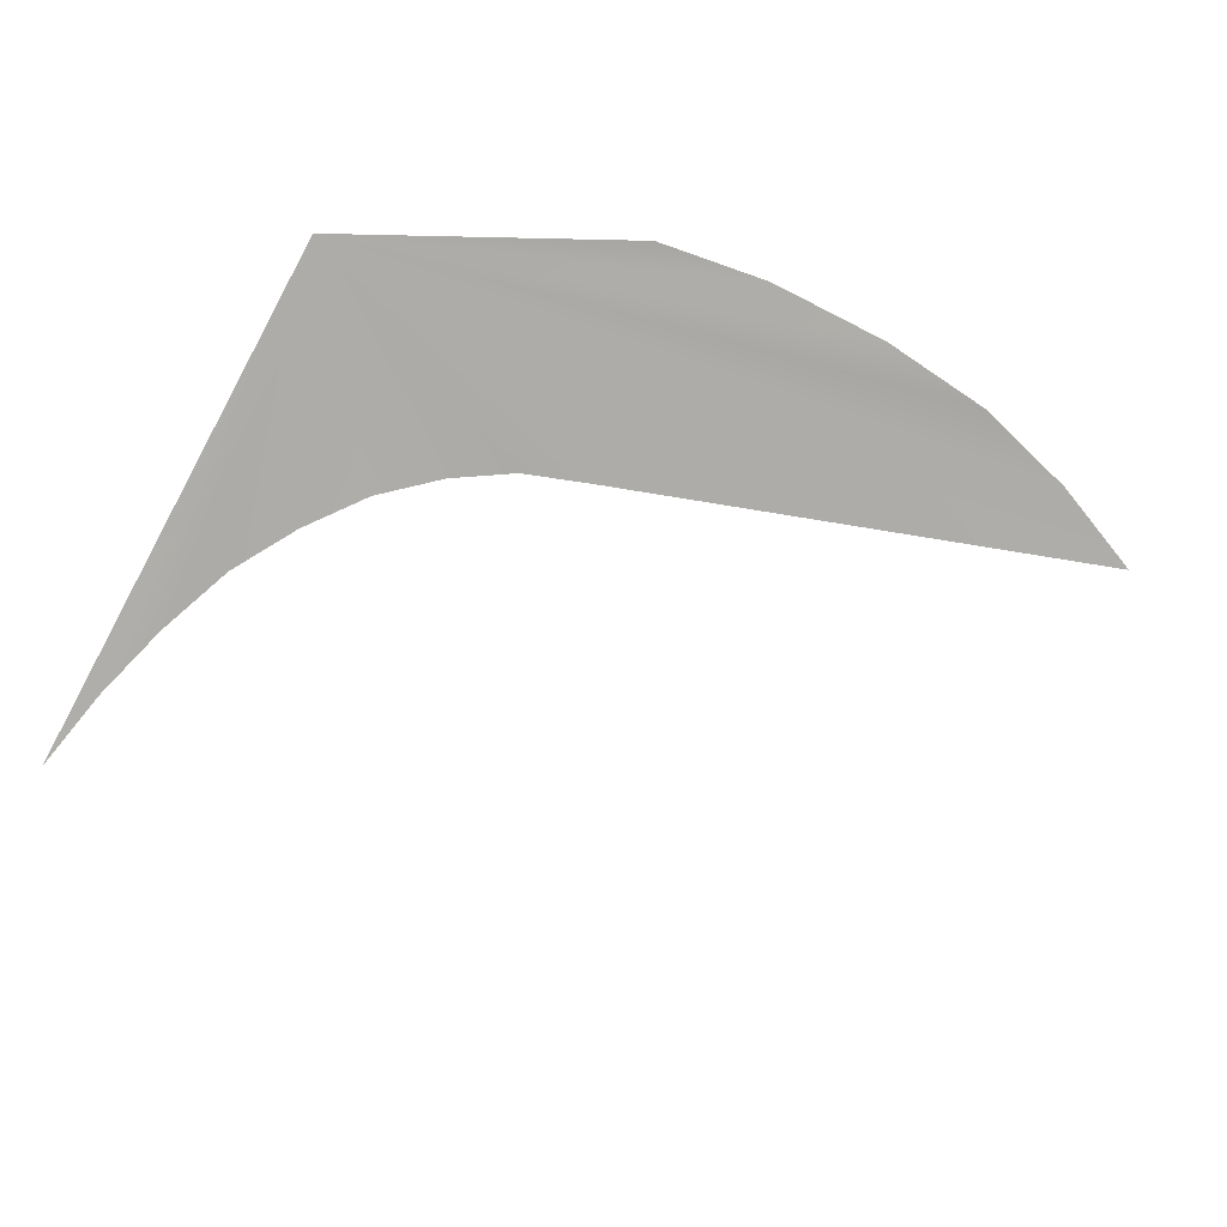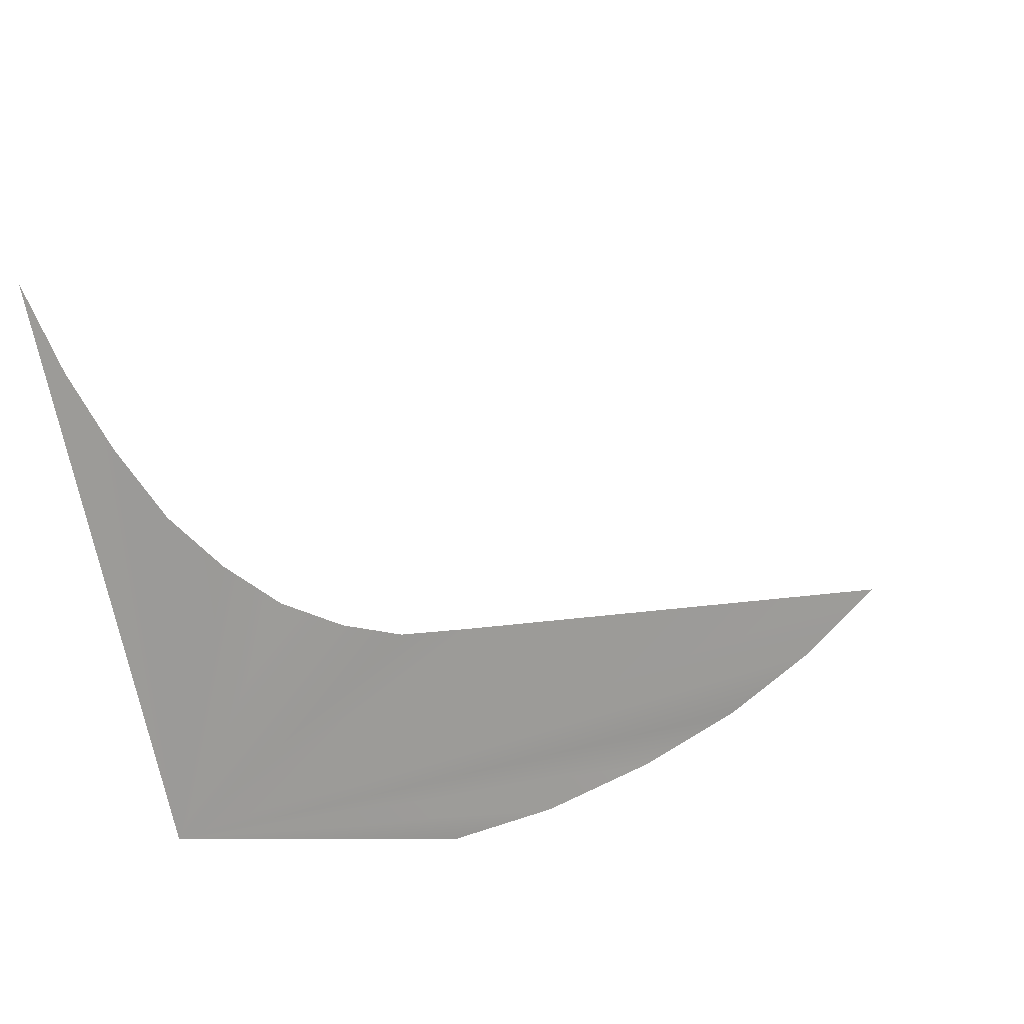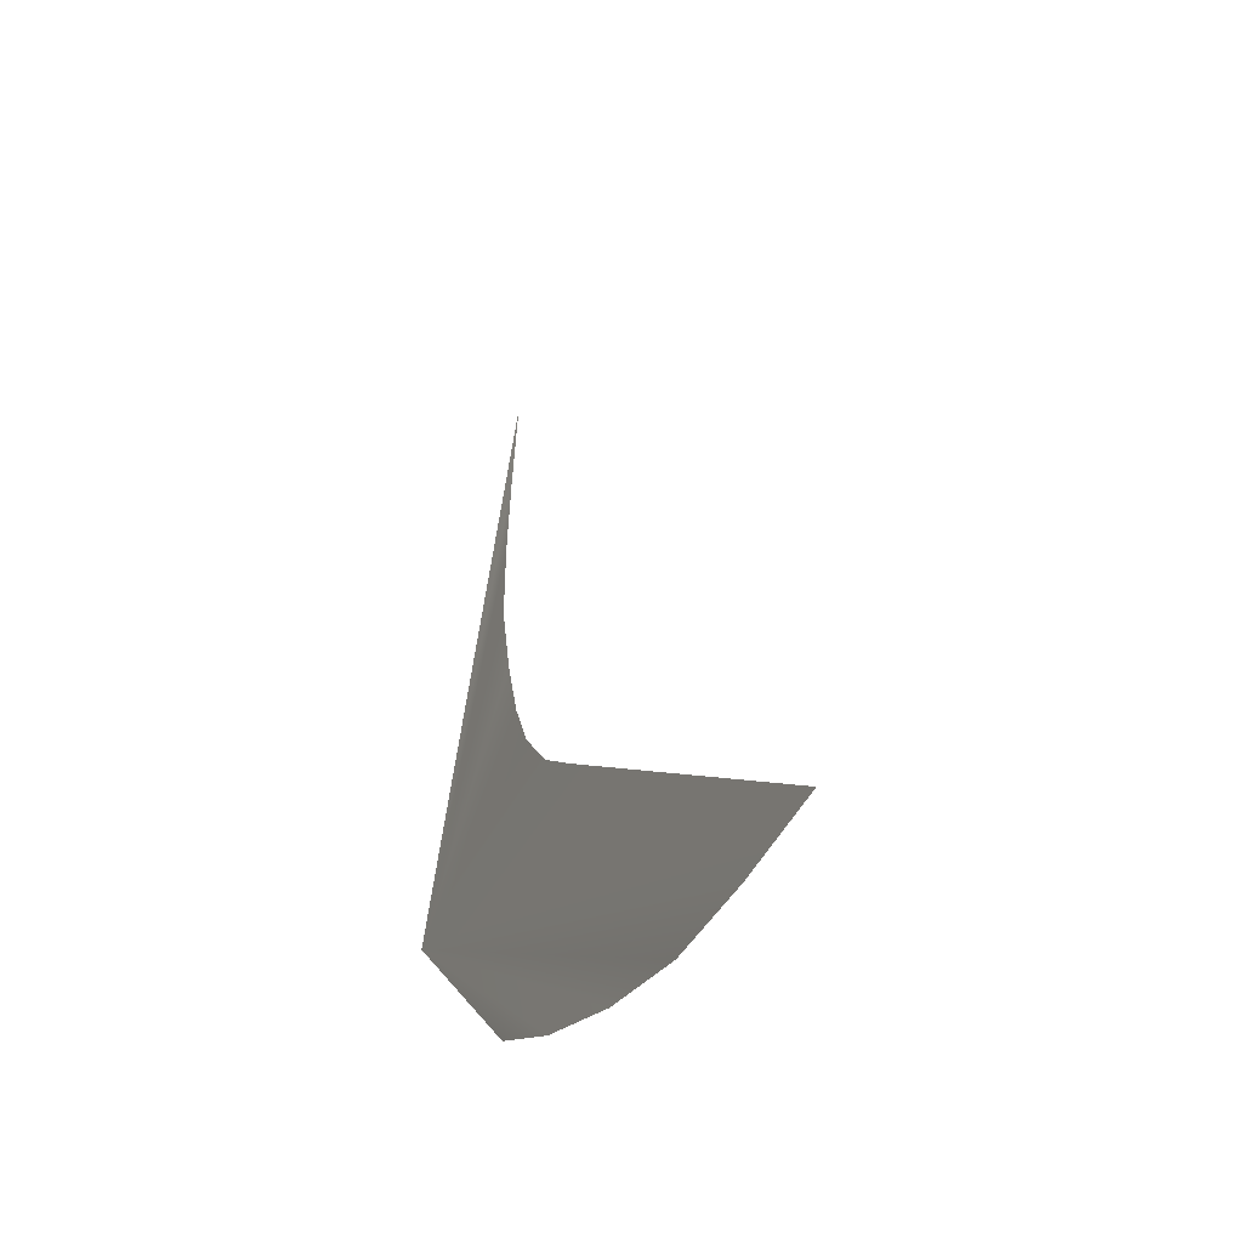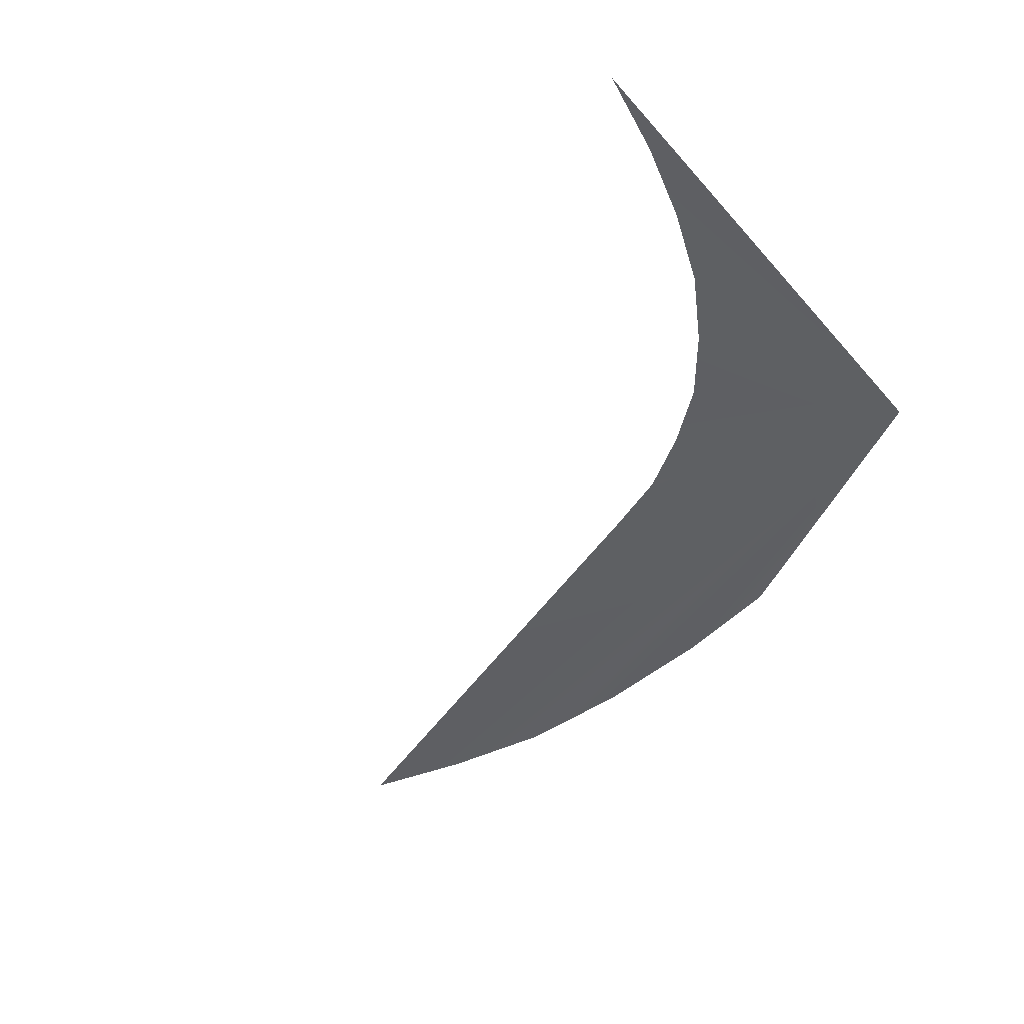
<metadata>
{"format":"obj","ext":"obj","renderer":"f3d","projection":"perspective","resolution":1024,"background":"white","views":[{"elev":-66.1,"azim":-23.8,"up":"+Z"},{"elev":32.7,"azim":-30.8,"up":"+Y"},{"elev":-15.2,"azim":68.4,"up":"+Y"},{"elev":-54.5,"azim":-137.1,"up":"+Z"}]}
</metadata>
<code>
o #ID3454
v 0.331 0.3667 0.5038
v 0.3311 0.3666 0.5038
v 0.3306 0.3664 0.5038
v 0.3309 0.3668 0.5038
v 0.3312 0.3666 0.5038
v 0.3308 0.3669 0.5037
v 0.3322 0.3664 0.5038
v 0.3307 0.367 0.5037
v 0.332 0.3663 0.5039
v 0.3306 0.3671 0.5037
v 0.3318 0.3662 0.5039
v 0.3305 0.3673 0.5037
v 0.3316 0.3662 0.5039
v 0.3314 0.3662 0.5039
v 0.3305 0.3675 0.5036
v 0.3311 0.3662 0.5039
f 1 2 3
f 3 2 1
f 4 1 3
f 3 1 4
f 2 5 3
f 3 5 2
f 6 4 3
f 3 4 6
f 5 7 3
f 3 7 5
f 8 6 3
f 3 6 8
f 3 7 9
f 9 7 3
f 10 8 3
f 3 8 10
f 3 9 11
f 11 9 3
f 12 10 3
f 3 10 12
f 3 13 14
f 14 13 3
f 13 3 11
f 11 3 13
f 15 12 3
f 3 12 15
f 3 14 16
f 16 14 3

</code>
